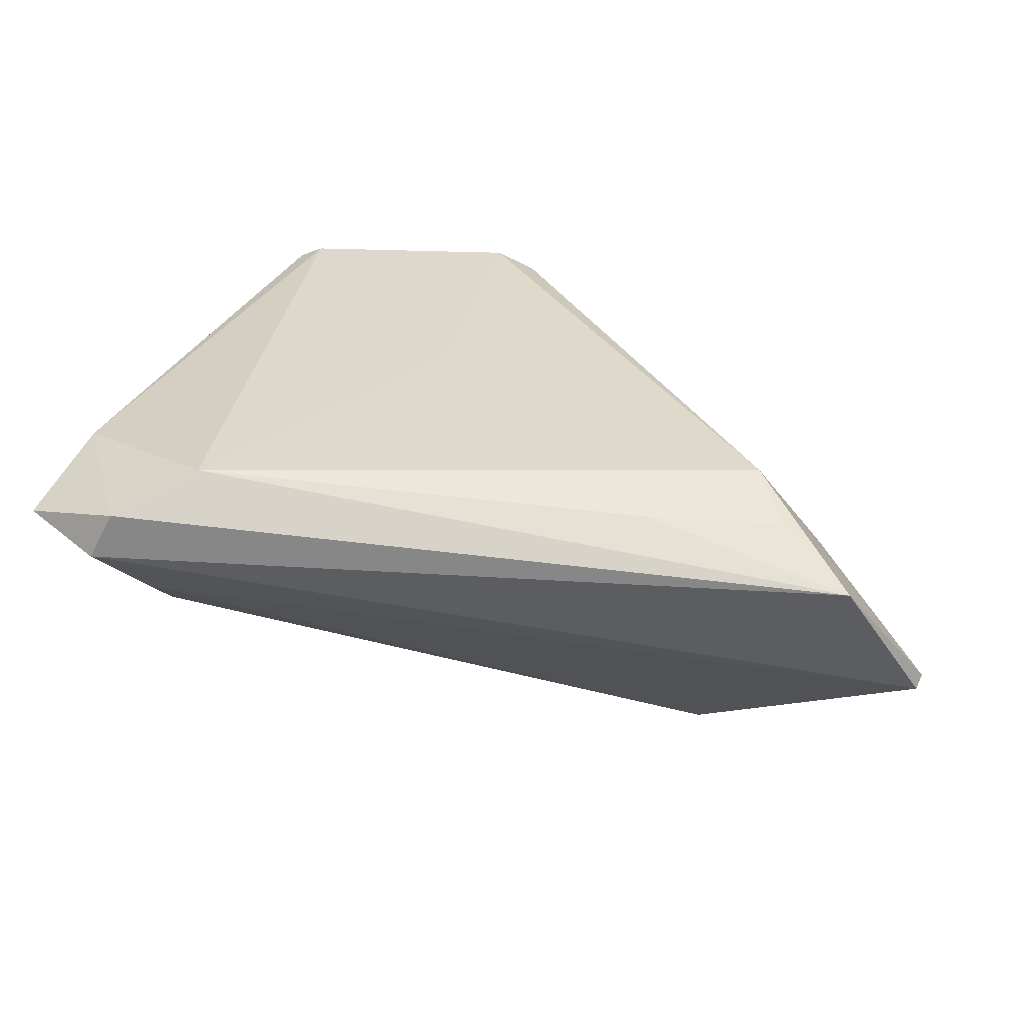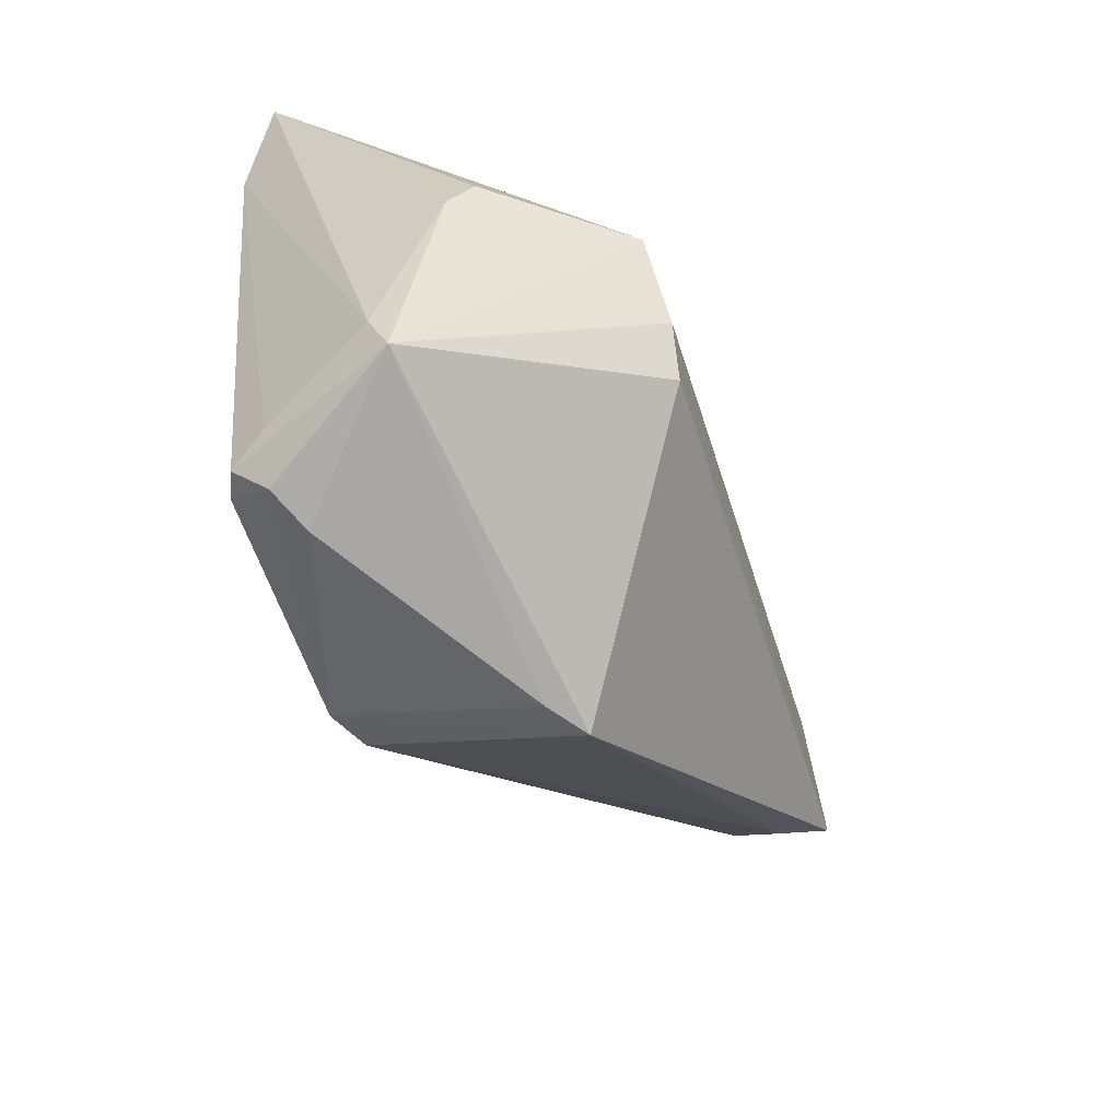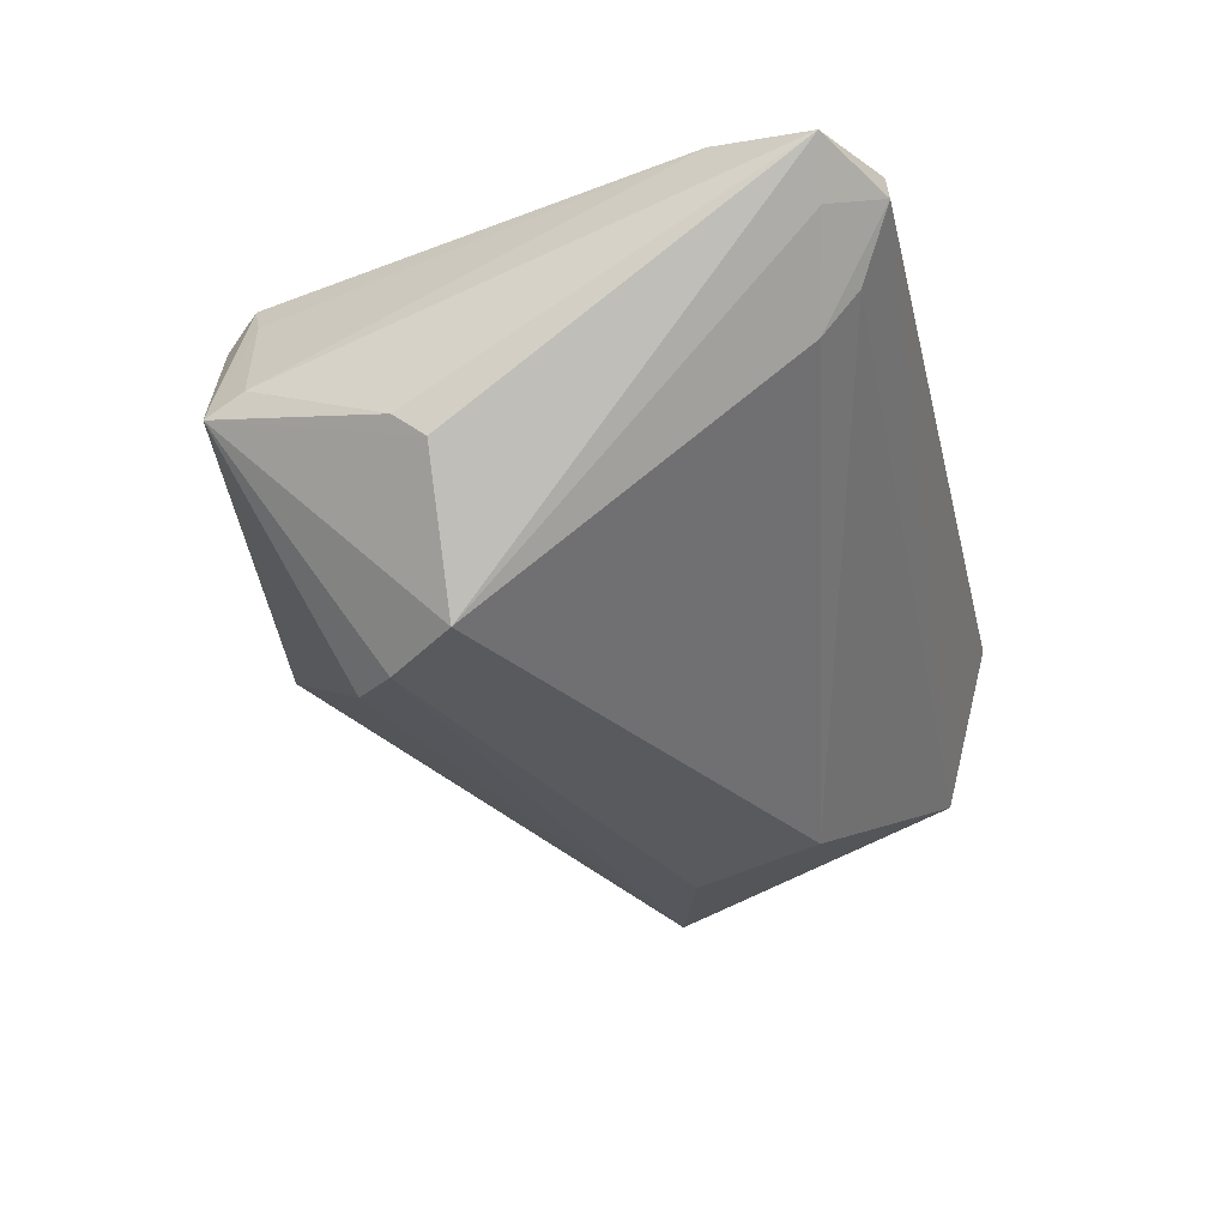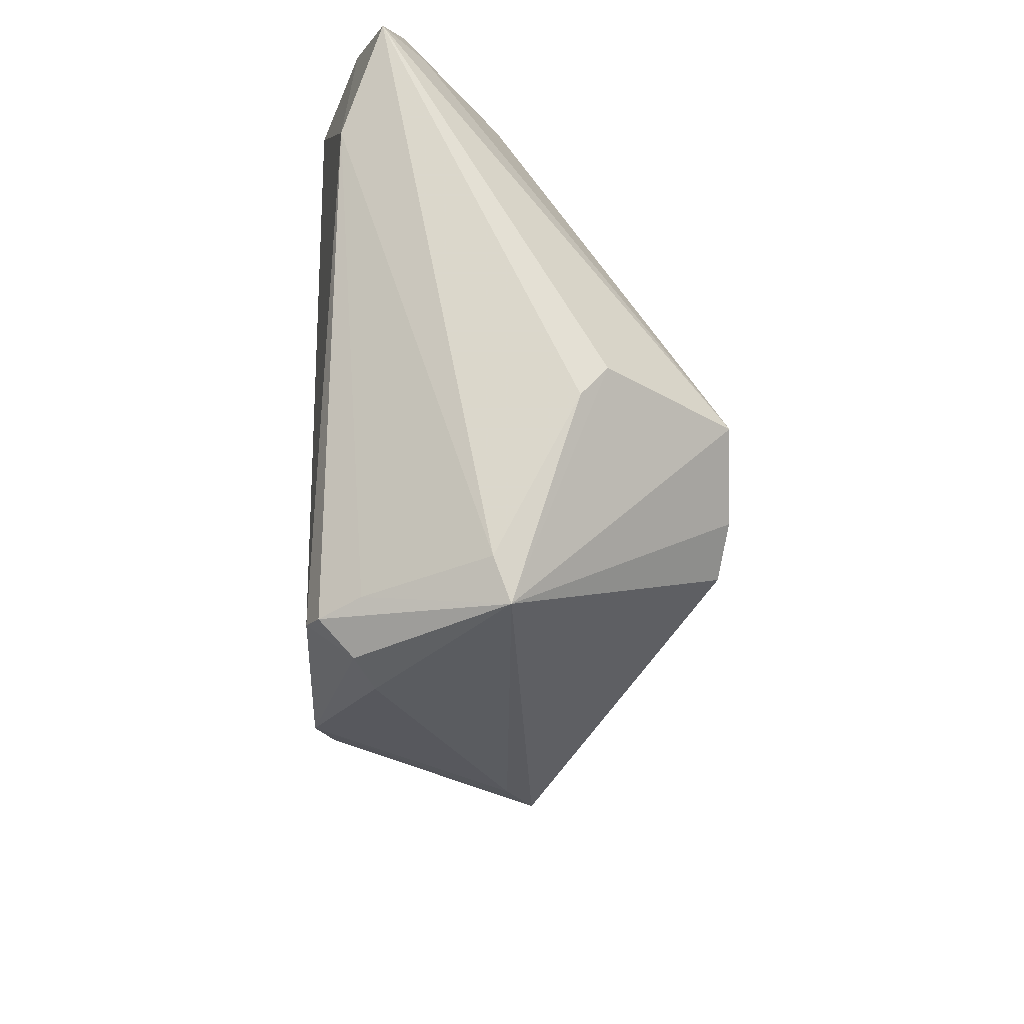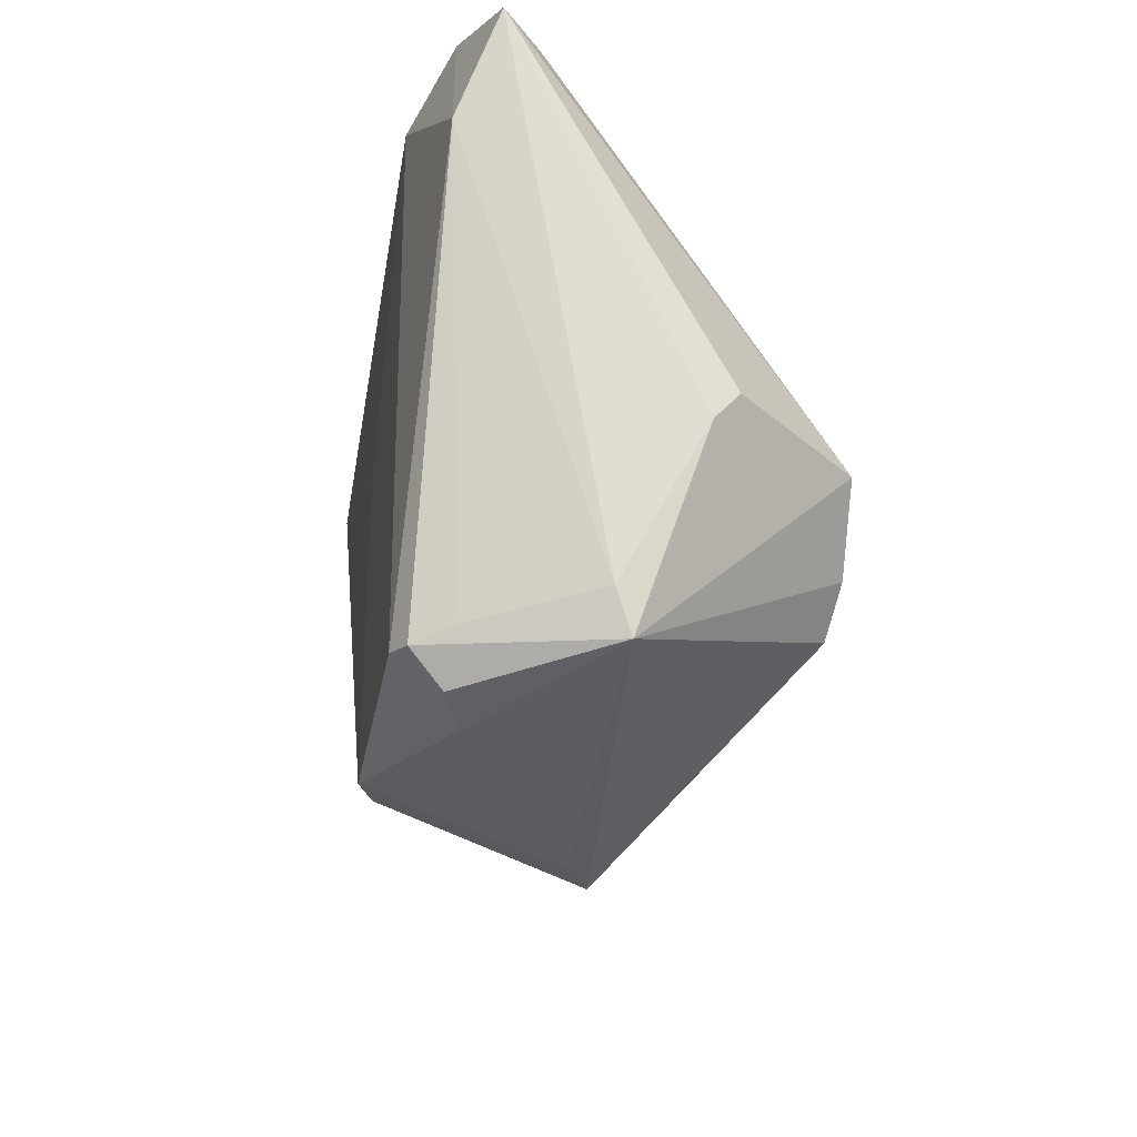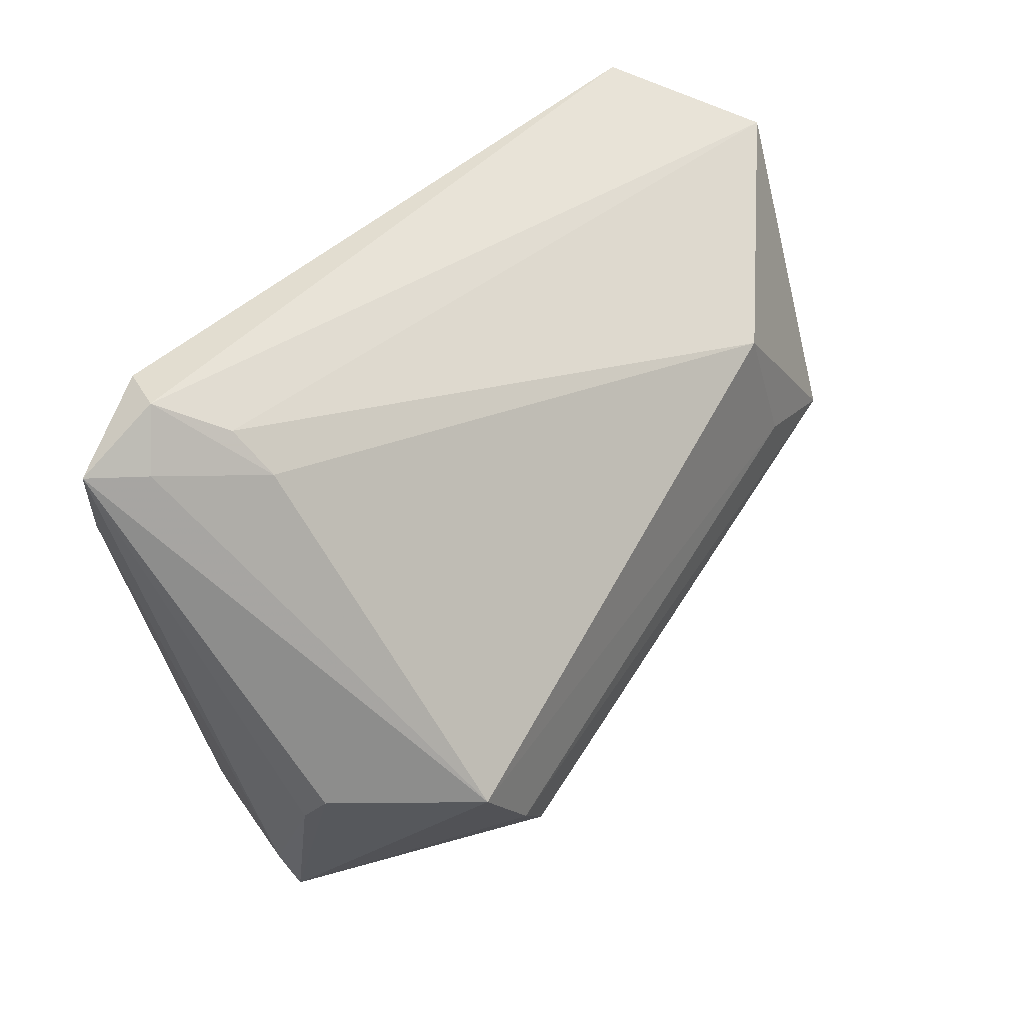
<metadata>
{"format":"obj","ext":"obj","renderer":"f3d","projection":"perspective","resolution":1024,"background":"white","views":[{"elev":32.1,"azim":-172.0,"up":"+Z"},{"elev":-64.4,"azim":111.4,"up":"+Y"},{"elev":-33.7,"azim":103.3,"up":"+Z"},{"elev":-27.8,"azim":88.4,"up":"+Y"},{"elev":-31.2,"azim":80.2,"up":"+Y"},{"elev":40.5,"azim":127.2,"up":"+Y"}]}
</metadata>
<code>
v -0.04461 -0.004493 -0.0127
v -0.05652 0.03391 -0.0004274
v 0.04106 0.03194 0.003064
v 0.02537 -0.02225 -0.02399
v 0.03736 -0.0336 0.02275
v 0.03761 -0.03325 -0.003531
v -0.002478 -0.04097 -0.00257
v -0.04816 -0.00185 -0.01847
v 0.04498 -0.03503 0.001307
v 0.03465 0.03525 0.02505
v -0.05716 0.03227 0.0005776
v 0.05263 0.02255 0.02165
v -0.03811 0.03317 0.0222
v -0.02167 0.03461 0.02272
v 0.03739 -0.008283 -0.02466
v 0.05164 0.03427 0.01187
v 0.02999 -0.03885 0.01645
v 0.04216 0.03671 0.007965
v 0.03425 -0.03296 0.02432
v 0.03009 -0.01714 -0.02505
v -0.0504 0.007658 -0.005504
v -0.04303 0.02067 0.01227
v 0.04782 0.04097 0.01467
v -0.03472 0.02544 0.02505
v 0.001622 -0.03385 0.02264
v 0.002608 -0.04091 0.0006989
v 0.03991 -0.032 0.01792
v -0.02895 0.01959 -0.01863
v -0.03432 0.002726 -0.0201
v 0.04636 -0.02988 0.003354
v 0.00911 0.00148 0.02505
v -0.04656 0.04097 0.01769
v 0.05716 0.03502 0.01697
v 0.04479 0.04038 0.0206
v 0.03542 -0.03747 0.01873
v 0.05044 -0.01161 -0.00627
v 0.04987 -0.007725 -0.009427
v 0.006748 -0.03435 0.02472
f 28 15 29
f 11 24 32
f 34 23 32
f 11 32 2
f 2 32 23
f 3 15 28
f 33 23 34
f 20 29 15
f 20 9 4
f 15 9 20
f 6 7 4
f 4 9 6
f 6 9 7
f 10 14 24
f 34 32 10
f 32 14 10
f 35 19 38
f 19 10 38
f 22 24 11
f 11 21 22
f 28 2 18
f 18 2 23
f 18 3 28
f 23 3 18
f 28 29 8
f 8 2 28
f 8 21 11
f 11 2 8
f 8 20 4
f 29 20 8
f 4 7 8
f 37 33 36
f 15 33 37
f 36 9 37
f 37 9 15
f 30 9 36
f 36 33 30
f 15 3 16
f 16 33 15
f 16 3 23
f 23 33 16
f 13 32 24
f 24 14 13
f 13 14 32
f 35 38 17
f 17 9 35
f 7 38 25
f 25 38 24
f 24 22 25
f 25 22 21
f 31 10 24
f 24 38 31
f 31 38 10
f 5 19 35
f 35 9 5
f 26 38 7
f 26 17 38
f 7 9 26
f 9 17 26
f 21 8 1
f 1 25 21
f 1 8 7
f 7 25 1
f 12 30 33
f 19 5 12
f 12 33 34
f 34 10 12
f 12 10 19
f 30 12 27
f 27 12 5
f 9 30 27
f 27 5 9

</code>
